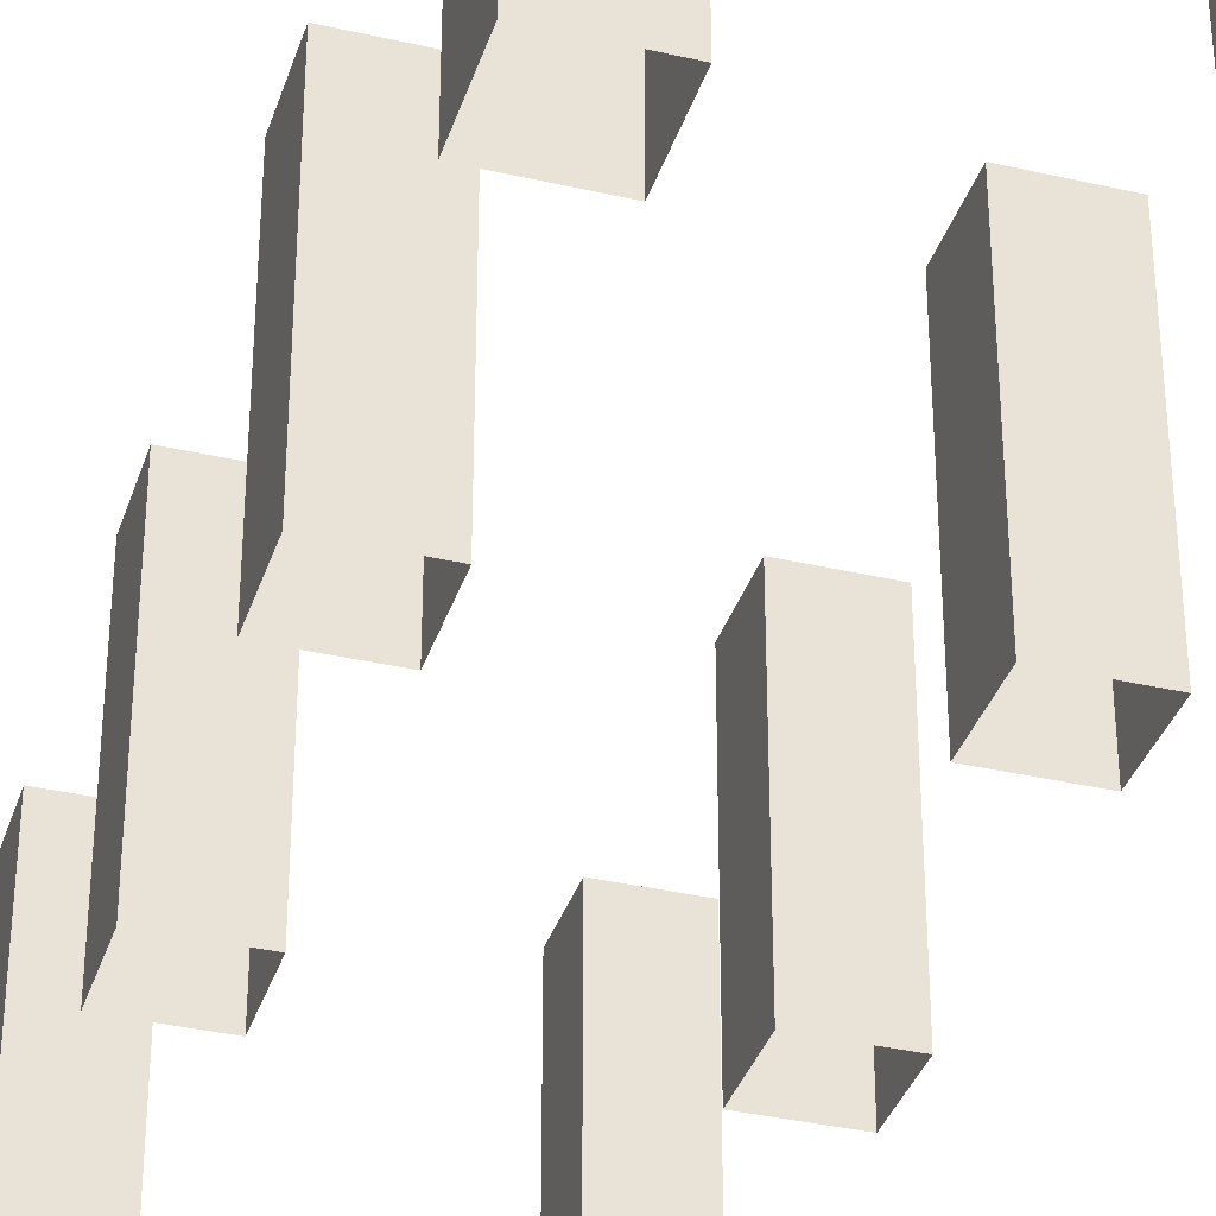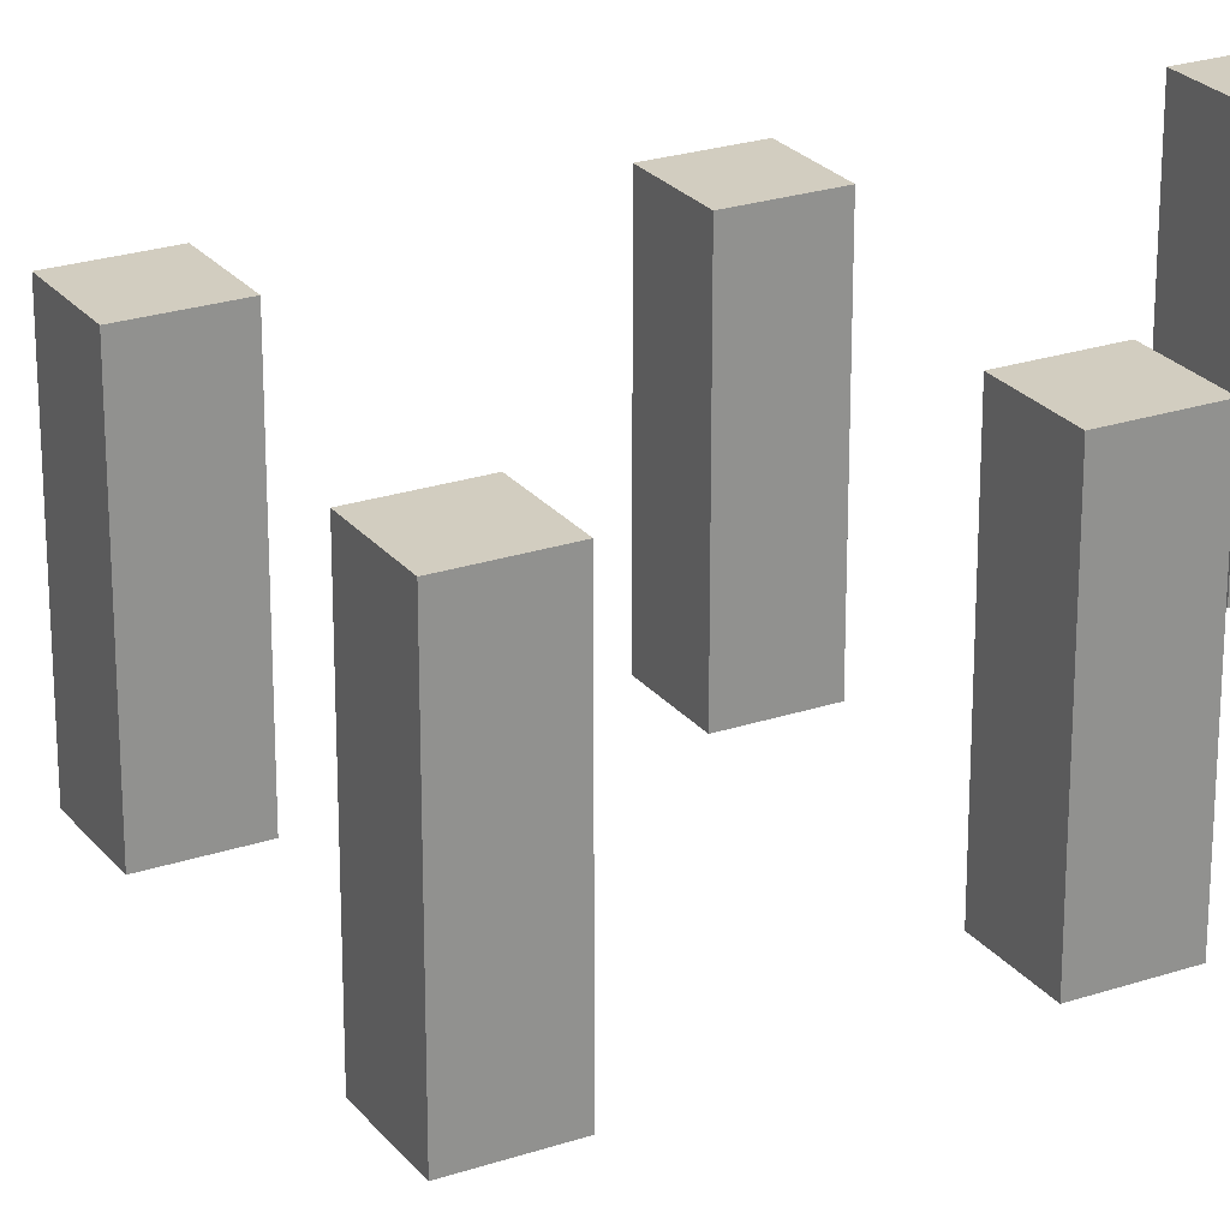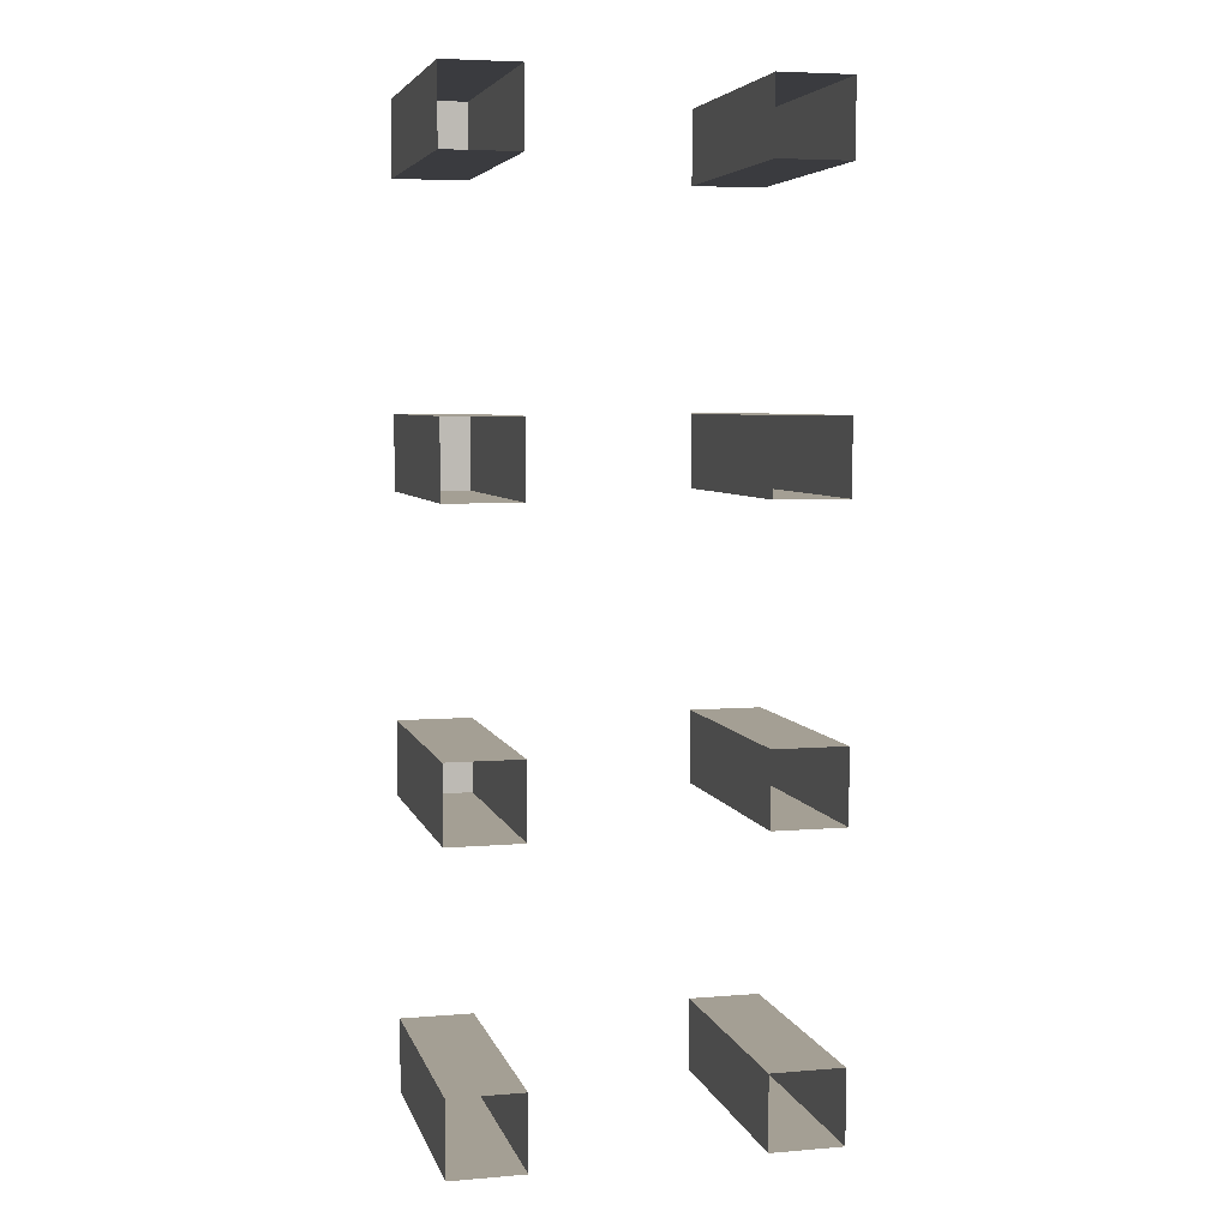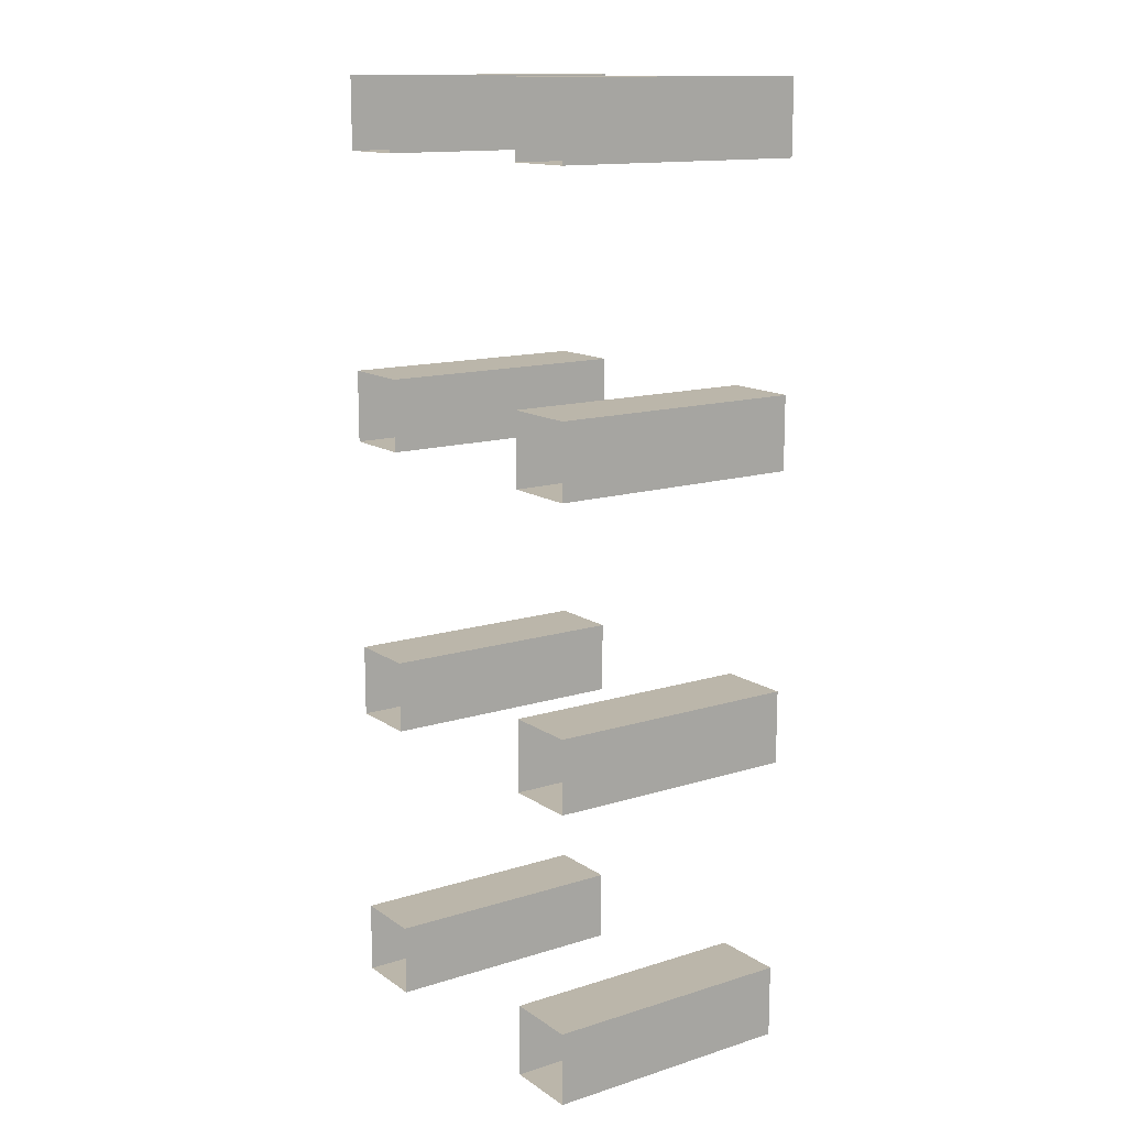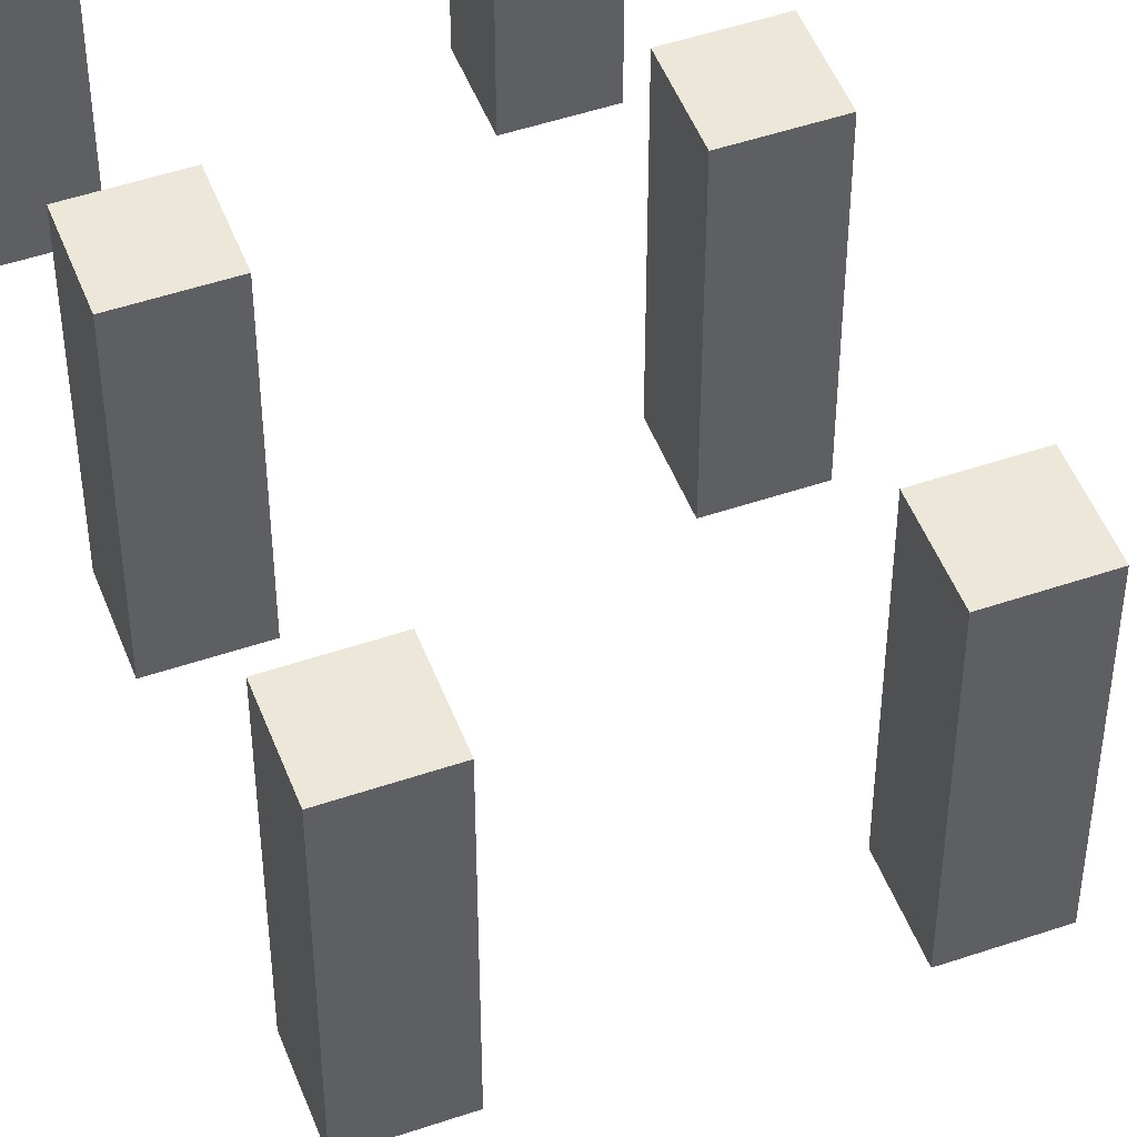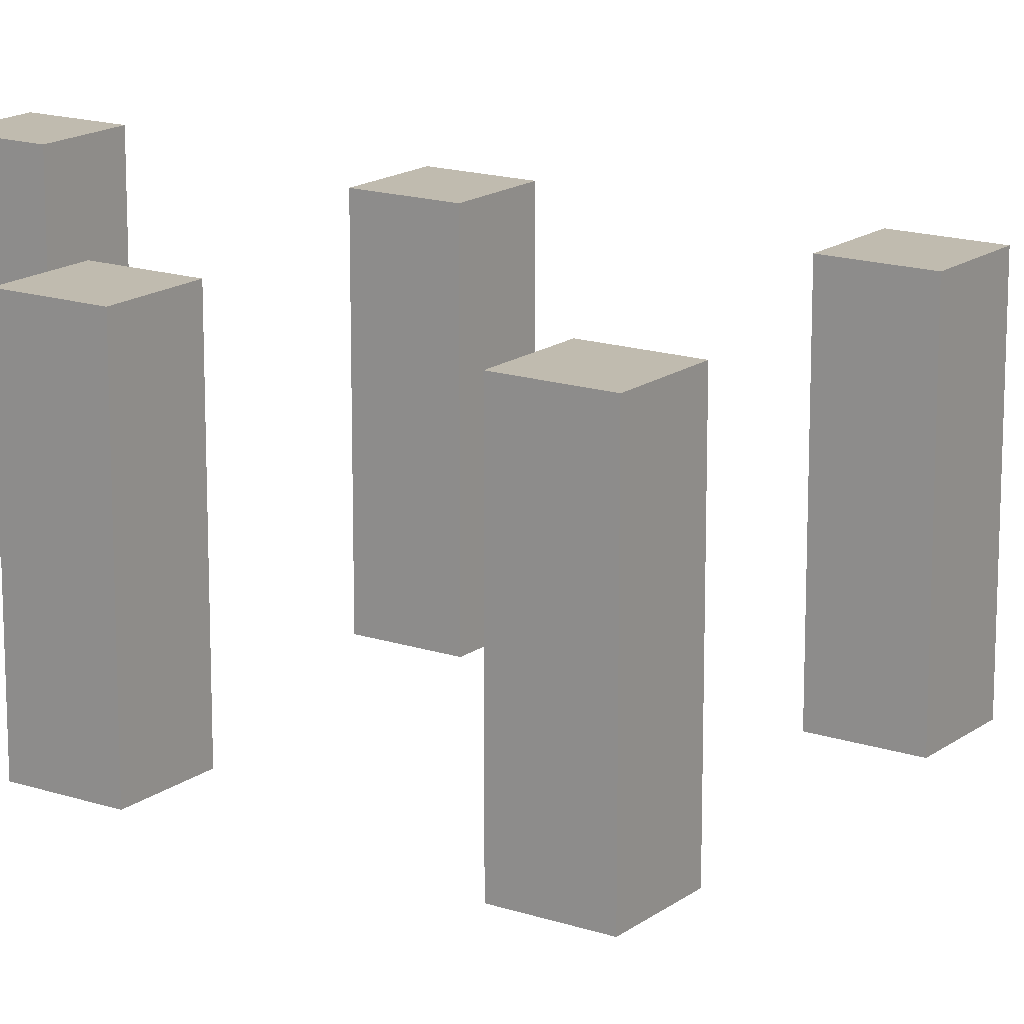
<metadata>
{"format":"obj","ext":"obj","renderer":"f3d","projection":"perspective","resolution":1024,"background":"white","views":[{"elev":-35.6,"azim":-17.0,"up":"+Y"},{"elev":24.4,"azim":-118.8,"up":"+Y"},{"elev":5.6,"azim":-14.2,"up":"+Z"},{"elev":13.9,"azim":55.3,"up":"+Z"},{"elev":49.7,"azim":-20.6,"up":"+Y"},{"elev":16.2,"azim":124.4,"up":"+Y"}]}
</metadata>
<code>
o anode8
v 1.125 1.875 2.125
v 1.125 1.875 1.875
v 1.125 1 2.125
v 1.125 1 1.875
v 0.875 1.875 1.875
v 0.875 1.875 2.125
v 0.875 1 1.875
v 0.875 1 2.125
f 4 7 5 2
f 3 4 2 1
f 8 3 1 6
f 7 8 6 5
f 6 1 2 5
o anode7
v 1.125 1.875 1.125
v 1.125 1.875 0.875
v 1.125 1 1.125
v 1.125 1 0.875
v 0.875 1.875 0.875
v 0.875 1.875 1.125
v 0.875 1 0.875
v 0.875 1 1.125
f 12 15 13 10
f 11 12 10 9
f 16 11 9 14
f 15 16 14 13
f 14 9 10 13
o anode6
v 1.125 1.875 0.125
v 1.125 1.875 -0.125
v 1.125 1 0.125
v 1.125 1 -0.125
v 0.875 1.875 -0.125
v 0.875 1.875 0.125
v 0.875 1 -0.125
v 0.875 1 0.125
f 20 23 21 18
f 19 20 18 17
f 24 19 17 22
f 23 24 22 21
f 22 17 18 21
o anode5
v 1.125 1.875 -0.875
v 1.125 1.875 -1.125
v 1.125 1 -0.875
v 1.125 1 -1.125
v 0.875 1.875 -1.125
v 0.875 1.875 -0.875
v 0.875 1 -1.125
v 0.875 1 -0.875
f 28 31 29 26
f 27 28 26 25
f 32 27 25 30
f 31 32 30 29
f 30 25 26 29
o anode4
v 0.125 1.875 2.125
v 0.125 1.875 1.875
v 0.125 1 2.125
v 0.125 1 1.875
v -0.125 1.875 1.875
v -0.125 1.875 2.125
v -0.125 1 1.875
v -0.125 1 2.125
f 36 39 37 34
f 35 36 34 33
f 40 35 33 38
f 39 40 38 37
f 38 33 34 37
o anode3
v 0.125 1.875 1.125
v 0.125 1.875 0.875
v 0.125 1 1.125
v 0.125 1 0.875
v -0.125 1.875 0.875
v -0.125 1.875 1.125
v -0.125 1 0.875
v -0.125 1 1.125
f 44 47 45 42
f 43 44 42 41
f 48 43 41 46
f 47 48 46 45
f 46 41 42 45
o anode2
v 0.125 1.875 0.125
v 0.125 1.875 -0.125
v 0.125 1 0.125
v 0.125 1 -0.125
v -0.125 1.875 -0.125
v -0.125 1.875 0.125
v -0.125 1 -0.125
v -0.125 1 0.125
f 52 55 53 50
f 51 52 50 49
f 56 51 49 54
f 55 56 54 53
f 54 49 50 53
o anode1
v 0.125 1.875 -0.875
v 0.125 1.875 -1.125
v 0.125 1 -0.875
v 0.125 1 -1.125
v -0.125 1.875 -1.125
v -0.125 1.875 -0.875
v -0.125 1 -1.125
v -0.125 1 -0.875
f 60 63 61 58
f 59 60 58 57
f 64 59 57 62
f 63 64 62 61
f 62 57 58 61

</code>
